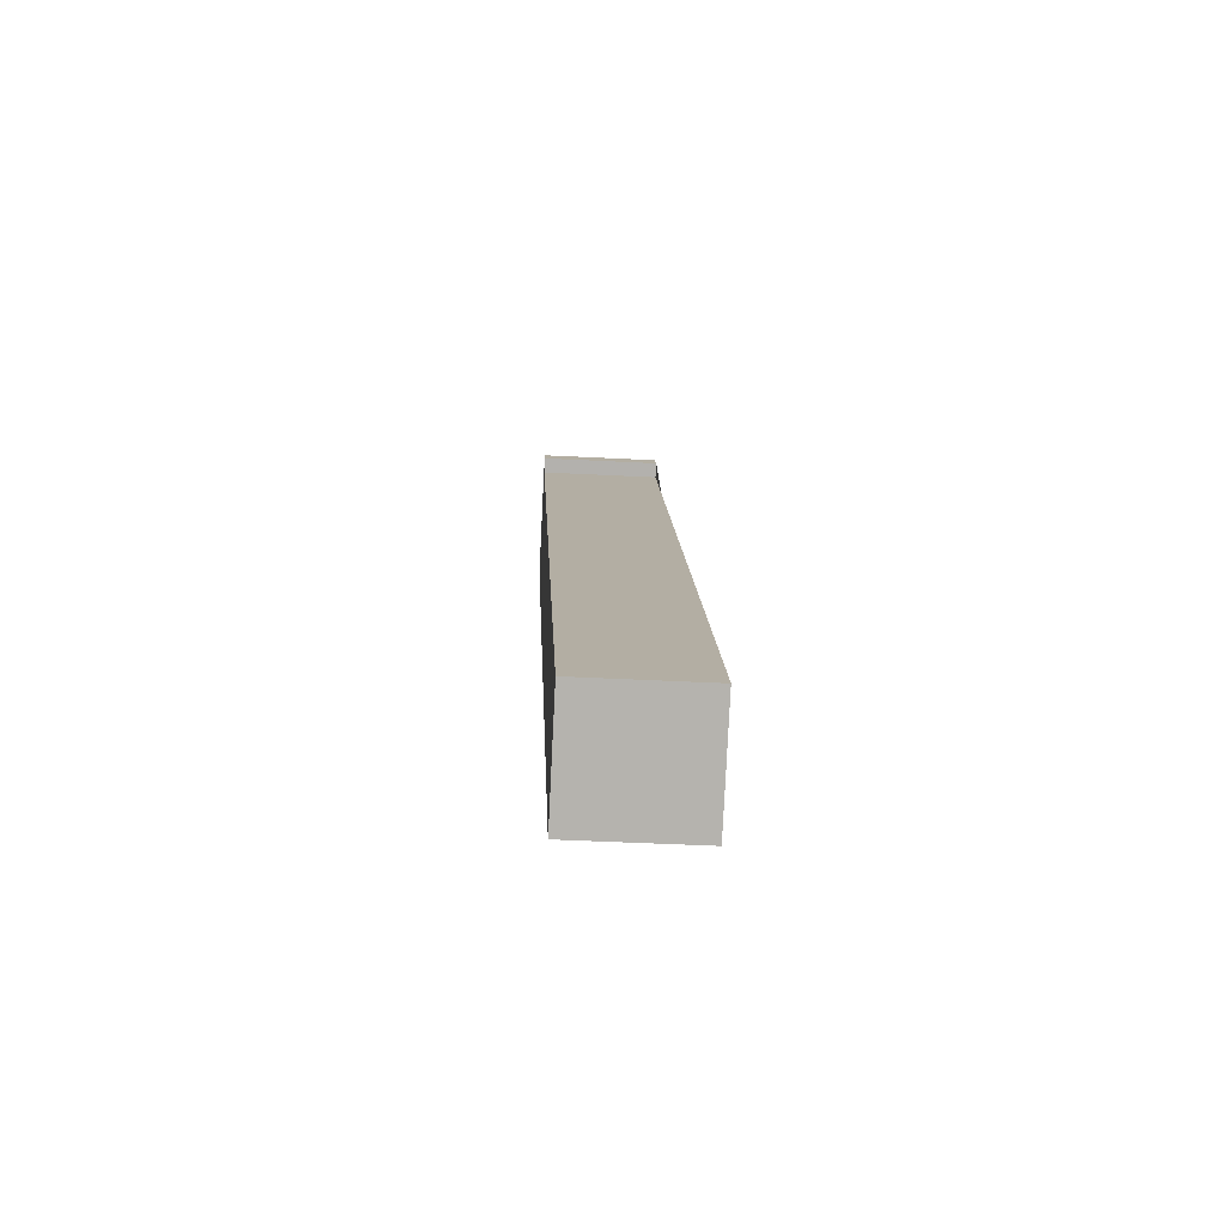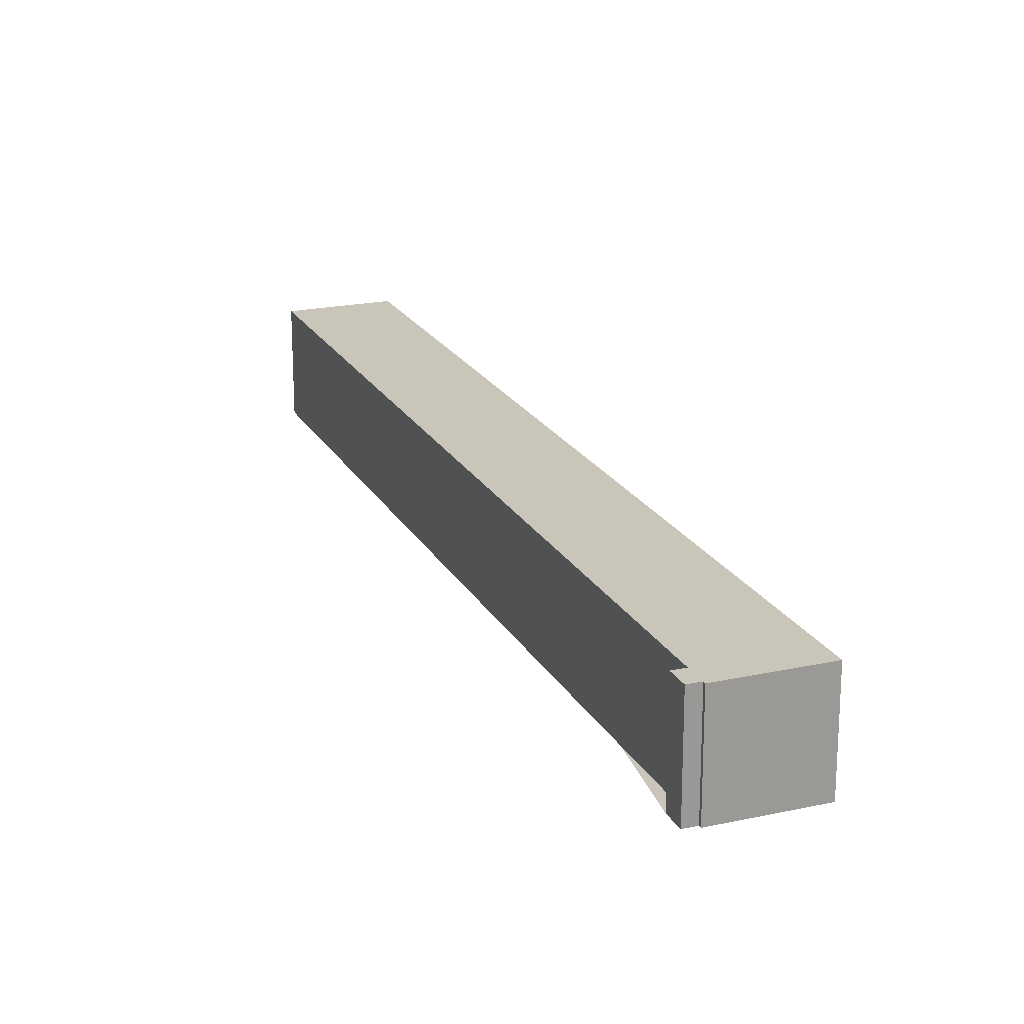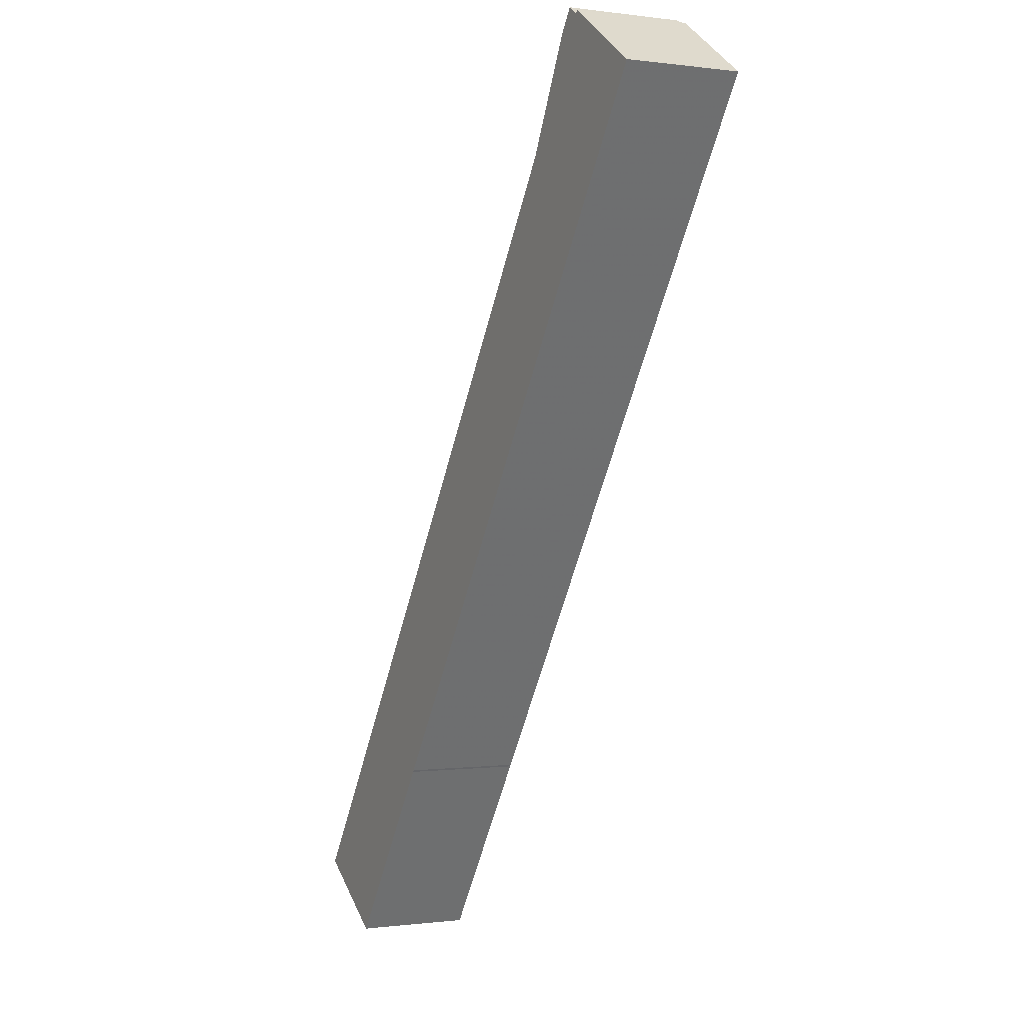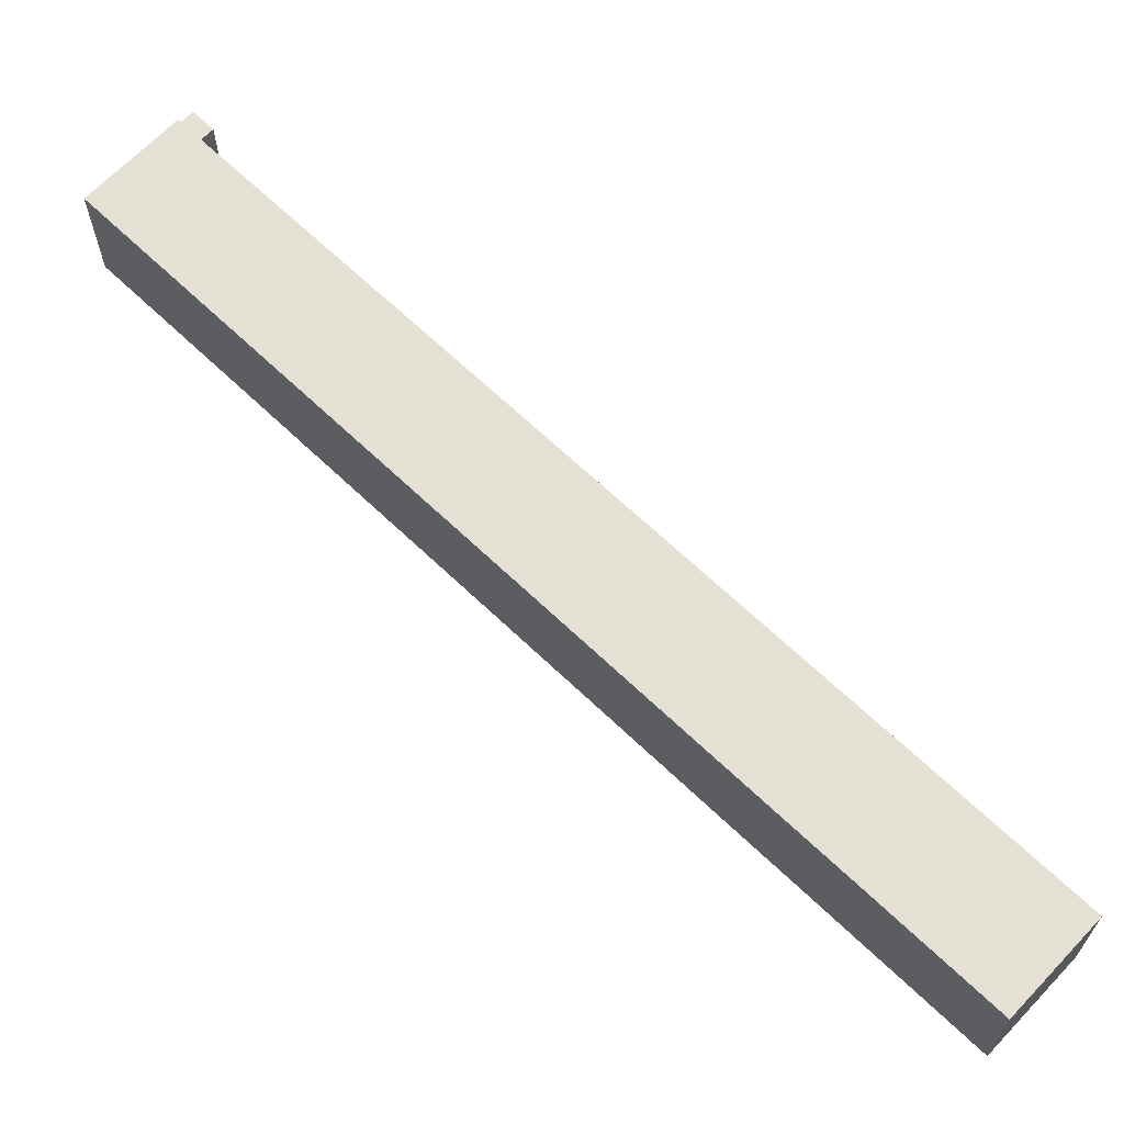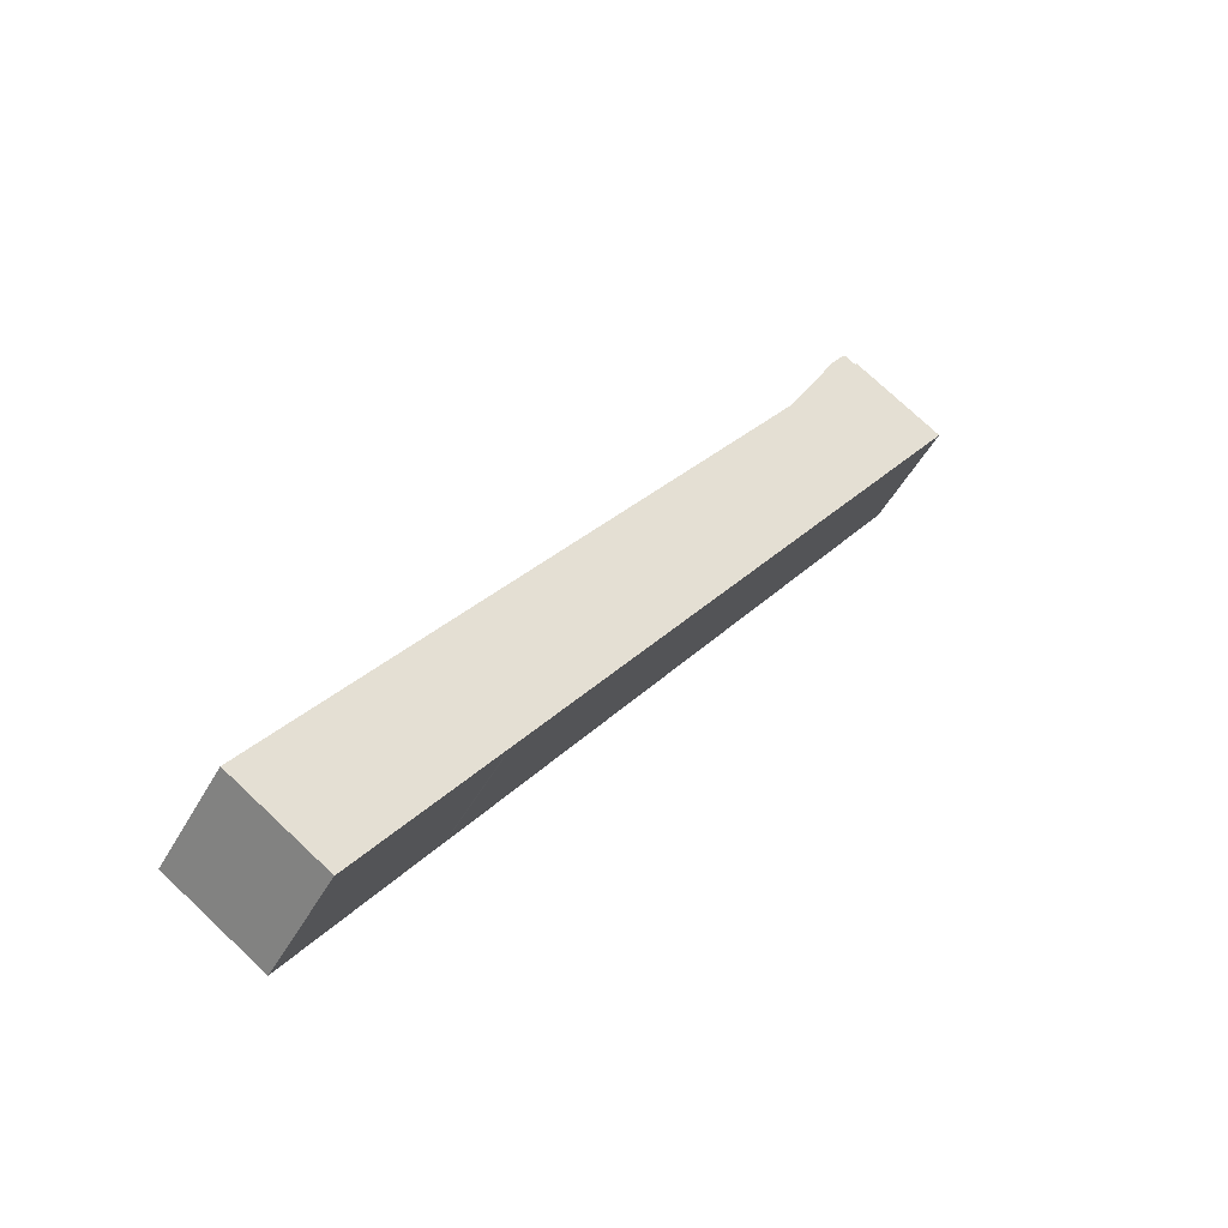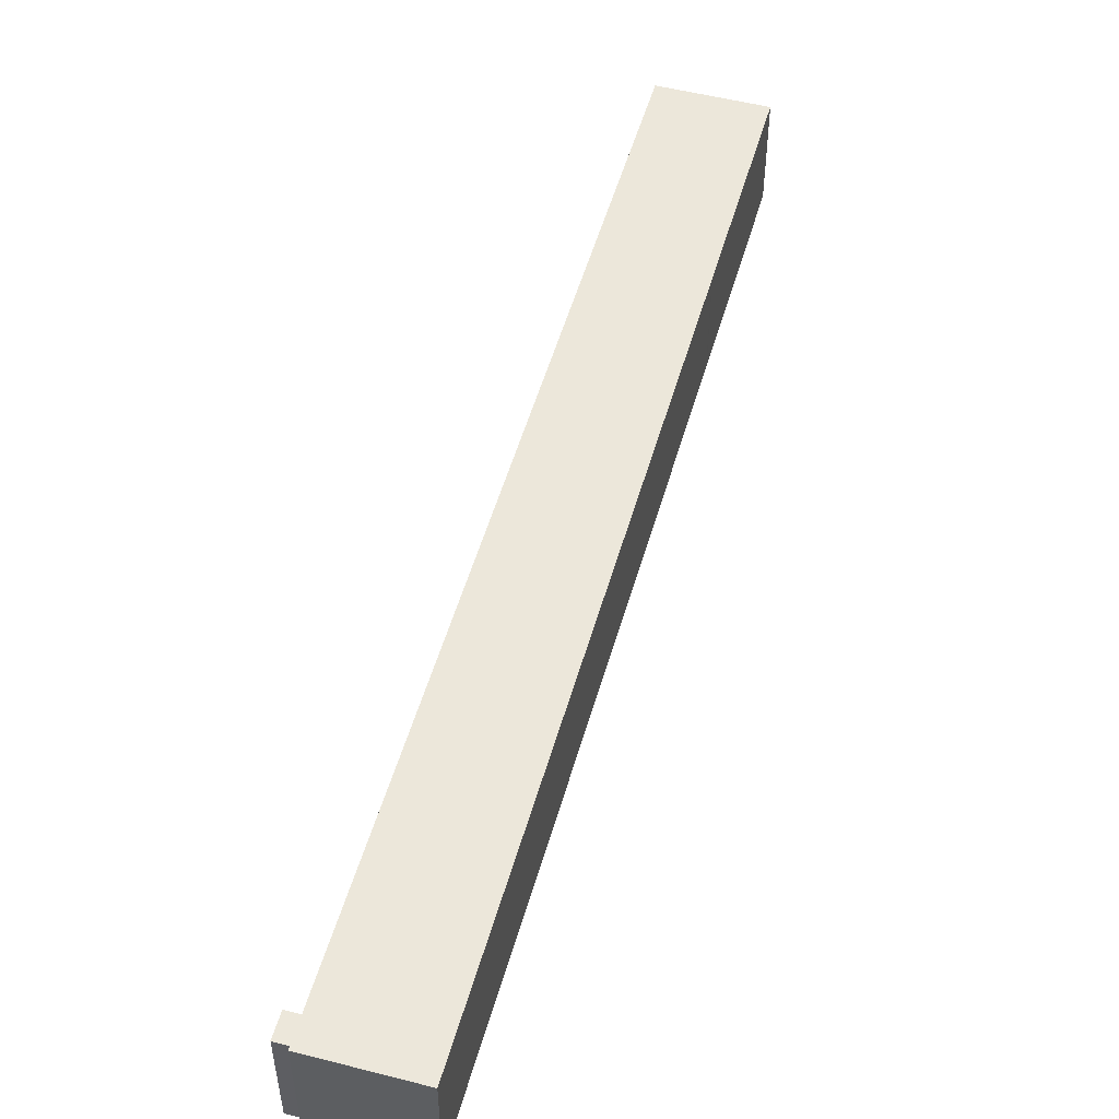
<metadata>
{"format":"obj","ext":"obj","renderer":"f3d","projection":"perspective","resolution":1024,"background":"white","views":[{"elev":-45.2,"azim":86.6,"up":"+Y"},{"elev":20.6,"azim":-167.2,"up":"+Z"},{"elev":-0.3,"azim":-116.9,"up":"+Y"},{"elev":66.0,"azim":-12.0,"up":"+Z"},{"elev":-49.1,"azim":152.1,"up":"+Y"},{"elev":52.5,"azim":-130.1,"up":"+Z"}]}
</metadata>
<code>
v -711 -2081 9.746
v -718.7 -2086 9.745
v -729.4 -2070 9.746
v -729.5 -2070 9.746
v -767.8 -2014 9.748
v -760.1 -2008 9.749
v -759.9 -2009 9.749
v -758.9 -2008 9.749
v -757.6 -2010 9.749
v -758.7 -2010 9.748
v -758.6 -2010 9.748
v -759.9 -2009 9.749
v -759.8 -2009 9.749
v -758.6 -2010 9.748
v -714.9 -2083 9.745
v -764 -2011 9.748
v -718.7 -2086 9.745
v -767.7 -2014 9.748
v -714.8 -2083 9.745
v -763.9 -2011 9.748
v -714.8 -2083 9.745
v -711 -2081 9.746
v -711 -2081 0
v -714.8 -2083 0
v -729.4 -2070 9.746
v -718.7 -2086 9.745
v -718.7 -2086 0
v -729.4 -2070 0
v -729.5 -2070 9.746
v -729.4 -2070 9.746
v -729.4 -2070 0
v -729.5 -2070 0
v -767.8 -2014 9.748
v -729.5 -2070 9.746
v -729.5 -2070 0
v -767.8 -2014 0
v -767.7 -2014 9.748
v -767.8 -2014 9.748
v -767.8 -2014 0
v -767.7 -2014 0
v -759.9 -2009 9.749
v -760.1 -2008 9.749
v -760.1 -2008 0
v -759.9 -2009 0
v -759.9 -2009 9.749
v -759.9 -2009 9.749
v -759.9 -2009 0
v -759.9 -2009 0
v -757.6 -2010 9.749
v -758.9 -2008 9.749
v -758.9 -2008 0
v -757.6 -2010 0
v -758.6 -2010 9.748
v -757.6 -2010 9.749
v -757.6 -2010 0
v -758.6 -2010 0
v -711 -2081 9.746
v -758.7 -2010 9.748
v -758.7 -2010 0
v -711 -2081 0
v -758.7 -2010 9.748
v -758.6 -2010 9.748
v -758.6 -2010 0
v -758.7 -2010 0
v -759.8 -2009 9.749
v -759.9 -2009 9.749
v -759.9 -2009 0
v -759.8 -2009 -1.776e-15
v -758.9 -2008 9.749
v -759.8 -2009 9.749
v -759.8 -2009 -1.776e-15
v -758.9 -2008 0
v -758.6 -2010 9.748
v -758.6 -2010 9.748
v -758.6 -2010 0
v -758.6 -2010 0
v -718.7 -2086 9.745
v -714.9 -2083 9.745
v -714.9 -2083 0
v -718.7 -2086 0
v -763.9 -2011 9.748
v -764 -2011 9.748
v -764 -2011 0
v -763.9 -2011 0
v -718.7 -2086 9.745
v -718.7 -2086 9.745
v -718.7 -2086 0
v -718.7 -2086 0
v -764 -2011 9.748
v -767.7 -2014 9.748
v -767.7 -2014 0
v -764 -2011 0
v -714.9 -2083 9.745
v -714.8 -2083 9.745
v -714.8 -2083 0
v -714.9 -2083 0
v -760.1 -2008 9.749
v -763.9 -2011 9.748
v -763.9 -2011 0
v -760.1 -2008 0
v -711 -2081 0
v -718.7 -2086 0
v -729.4 -2070 0
v -729.5 -2070 0
v -767.8 -2014 0
v -760.1 -2008 0
v -759.9 -2009 0
v -758.9 -2008 0
v -757.6 -2010 0
v -758.7 -2010 0
f 14 11 12 13
f 20 6 7 12 11 10 1 19
f 13 8 9 14
f 18 16 15 17
f 17 2 3 4 5 18
f 19 15 16 20
f 22 23 24 21
f 26 27 28 25
f 30 31 32 29
f 34 35 36 33
f 38 39 40 37
f 42 43 44 41
f 46 47 48 45
f 50 51 52 49
f 54 55 56 53
f 58 59 60 57
f 62 63 64 61
f 66 67 68 65
f 70 71 72 69
f 74 75 76 73
f 78 79 80 77
f 82 83 84 81
f 86 87 88 85
f 90 91 92 89
f 94 95 96 93
f 98 99 100 97
f 102 103 104 105 106 107 108 109 110 101

</code>
